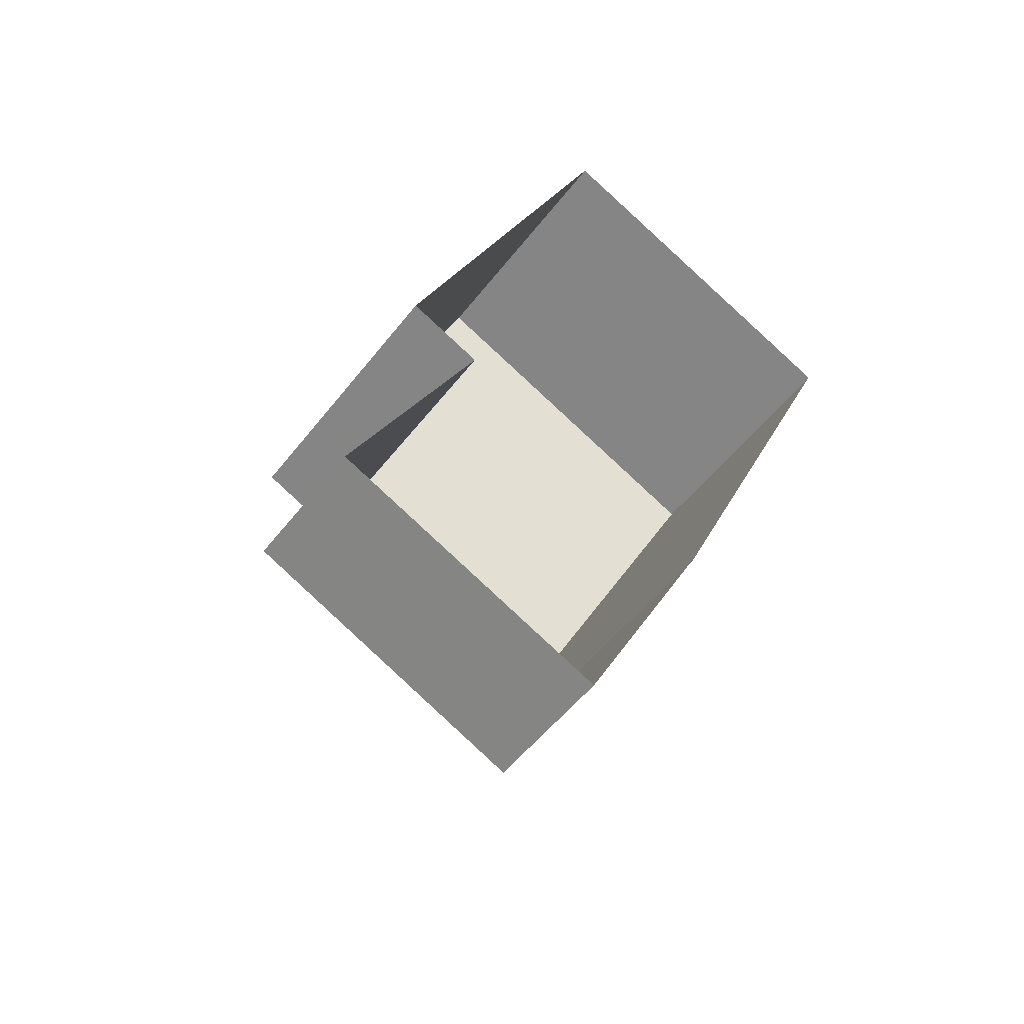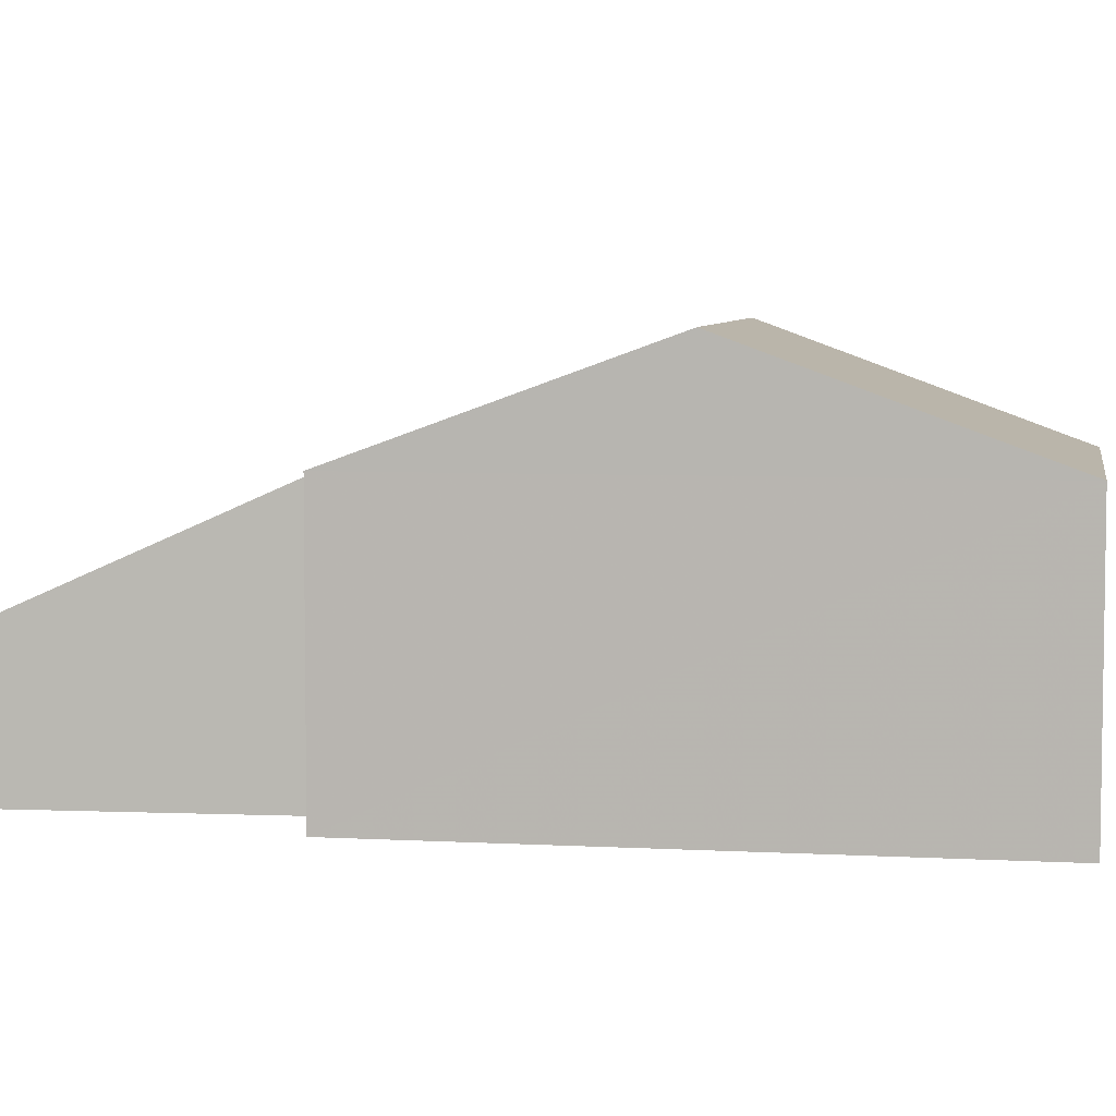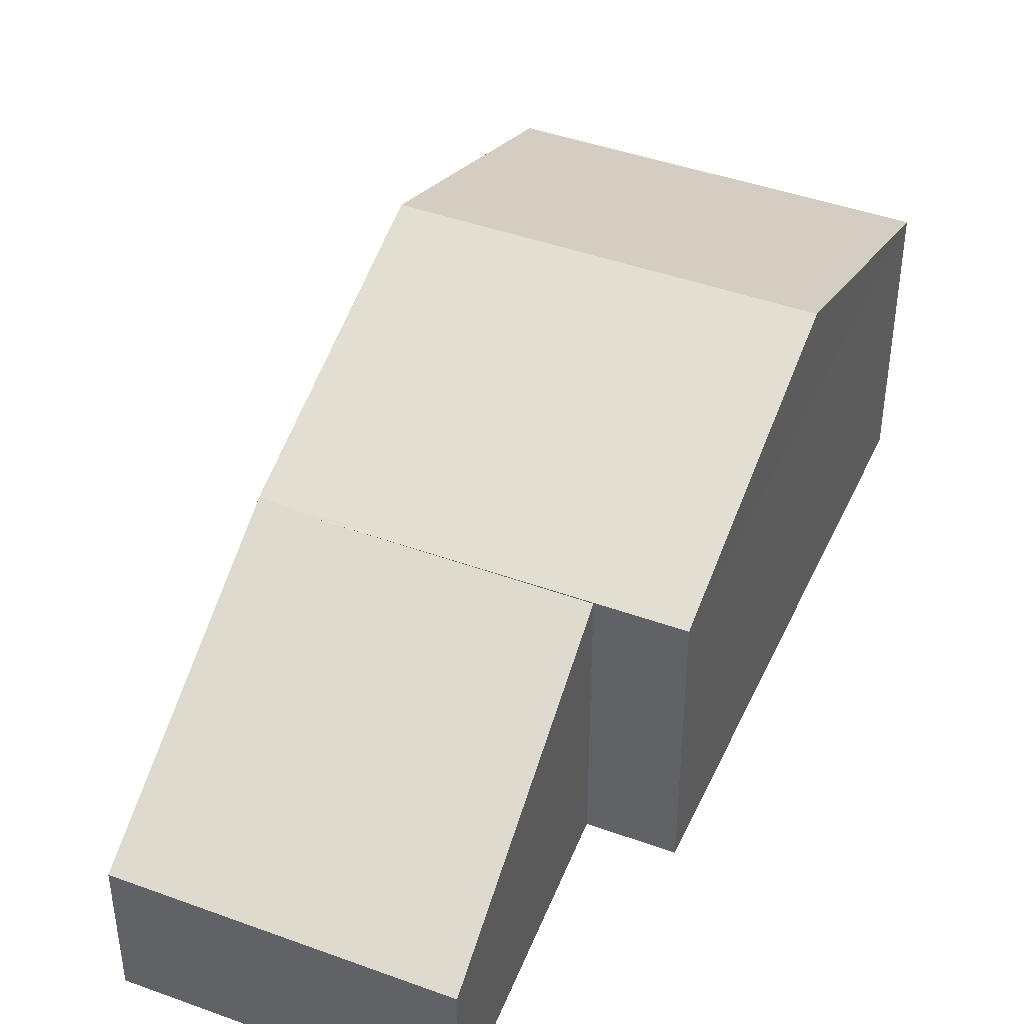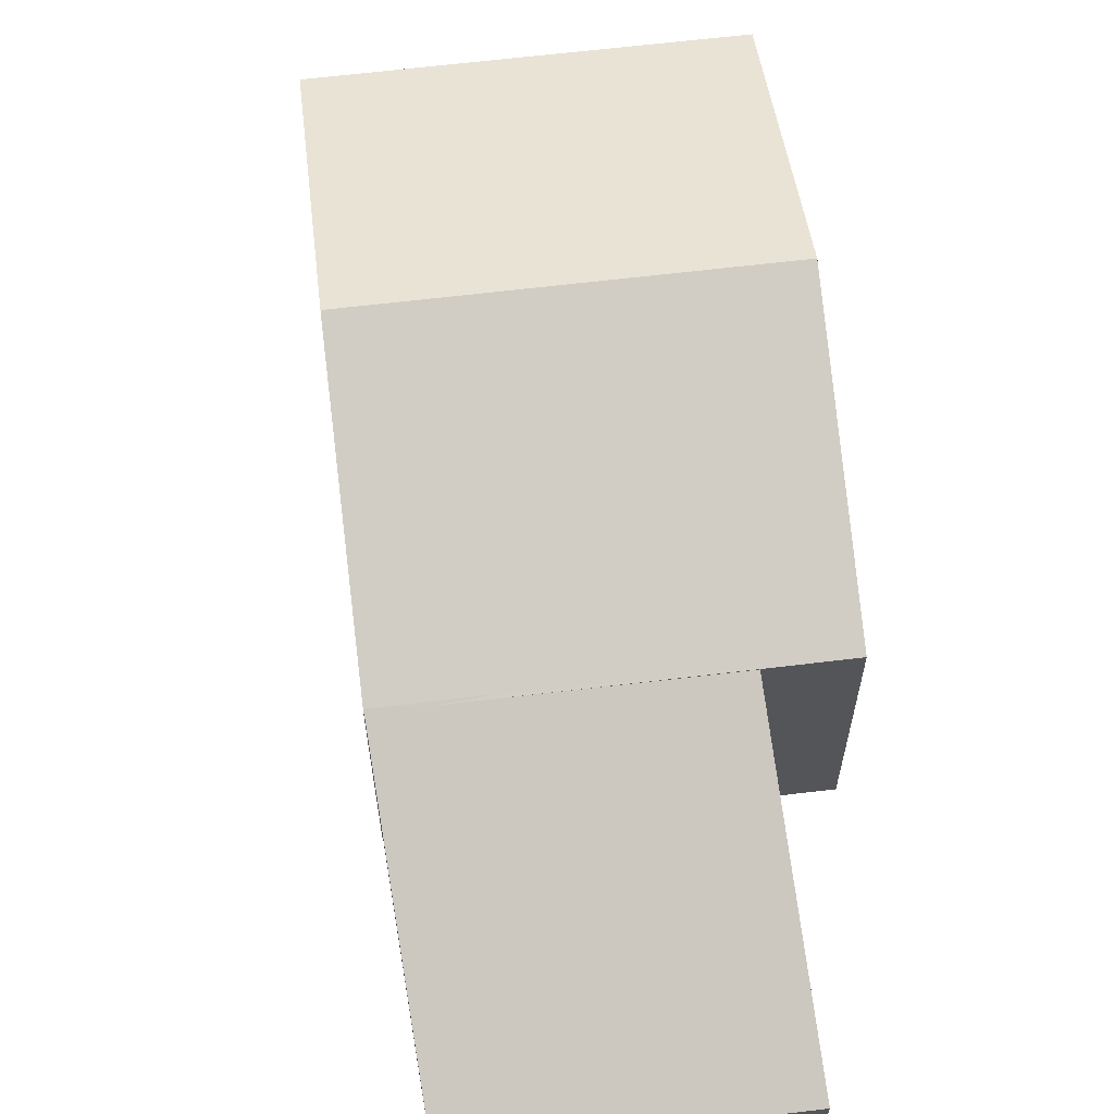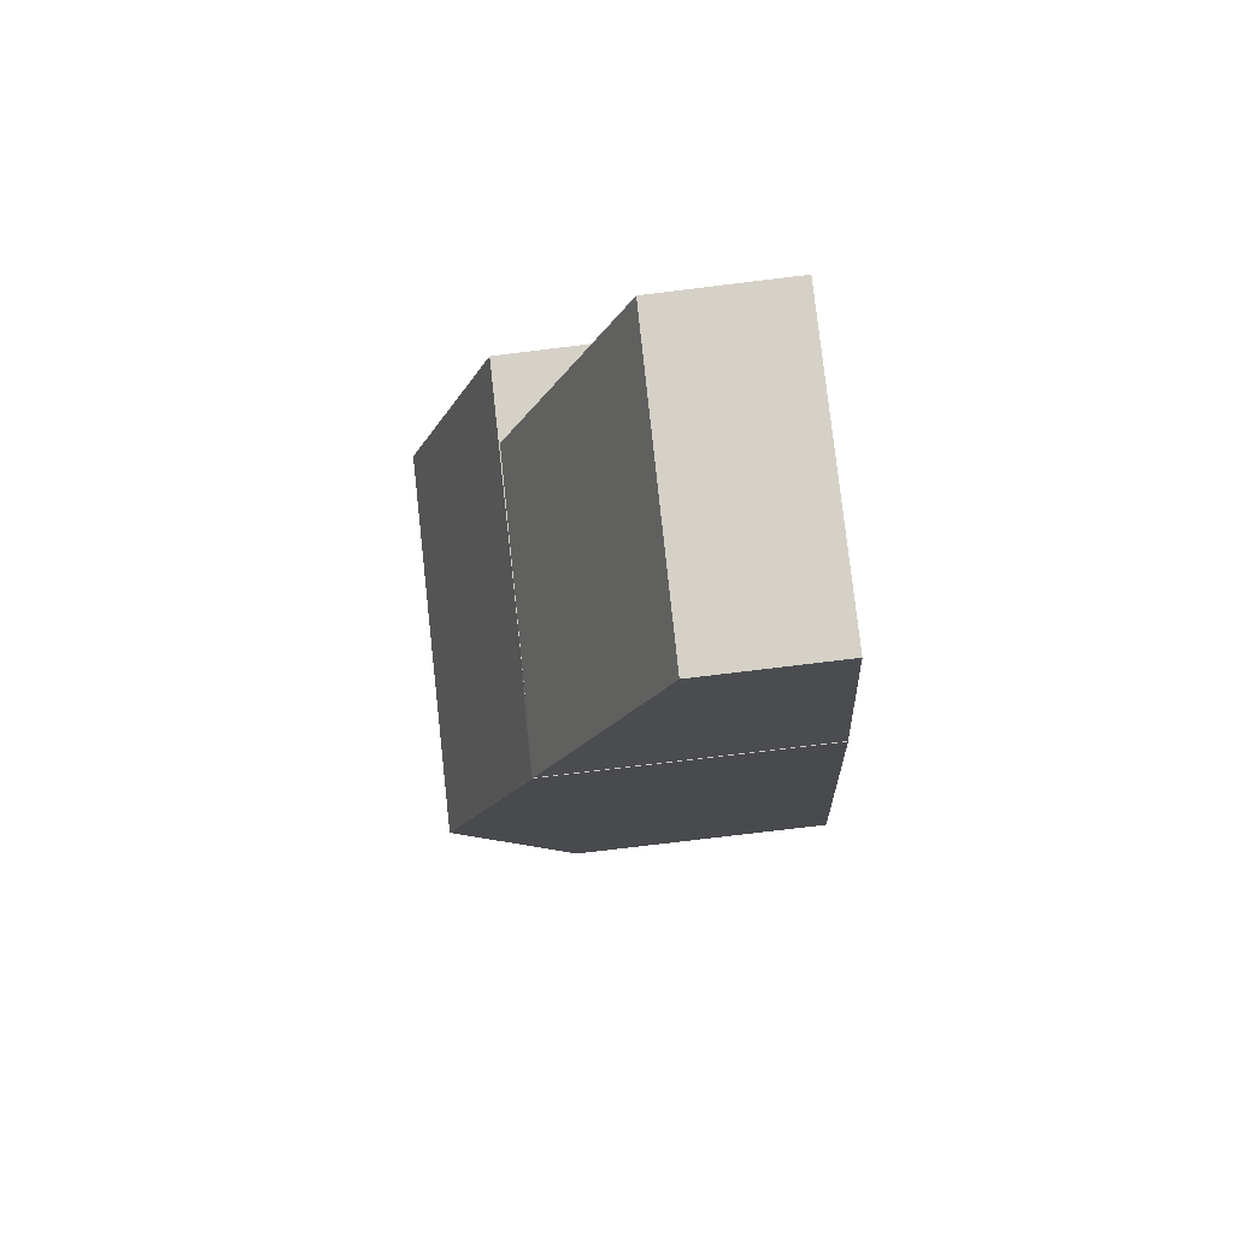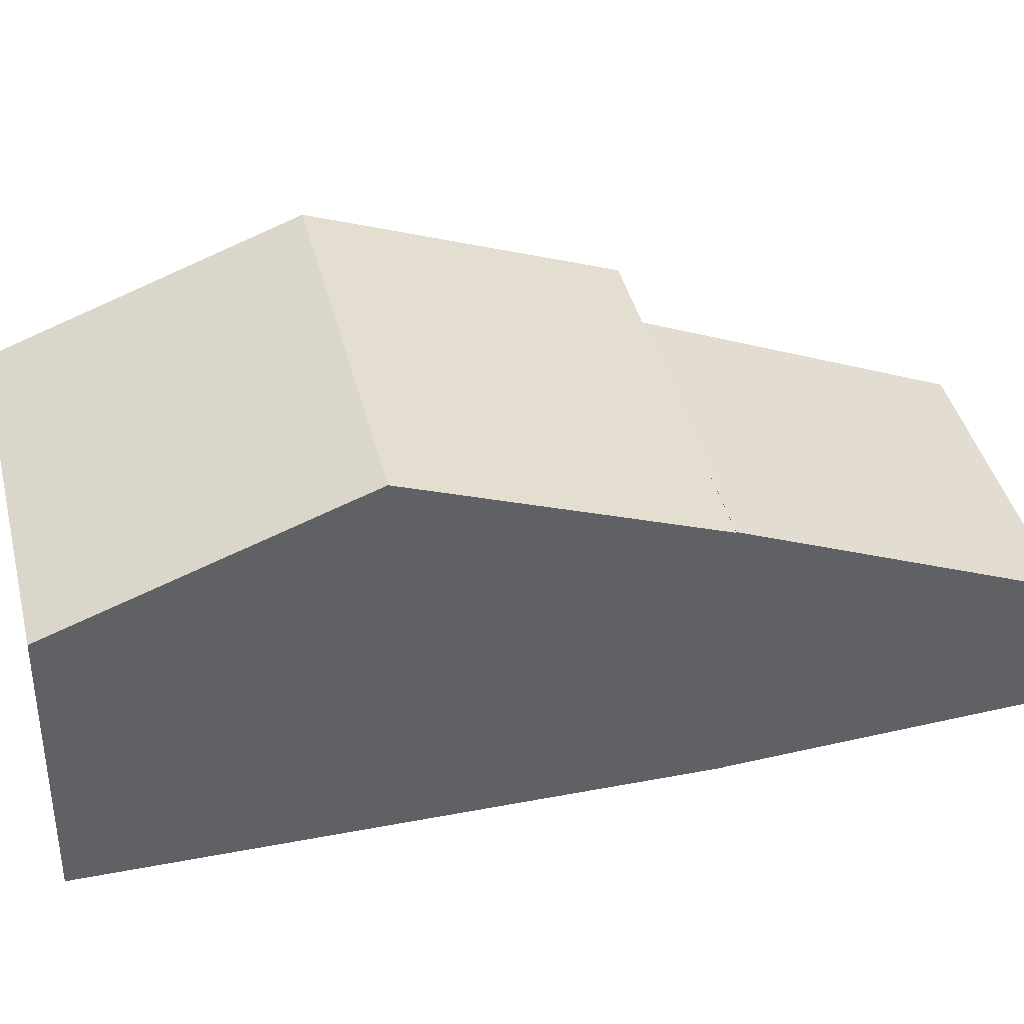
<metadata>
{"format":"obj","ext":"obj","renderer":"f3d","projection":"perspective","resolution":1024,"background":"white","views":[{"elev":-51.7,"azim":143.6,"up":"+Y"},{"elev":5.7,"azim":123.6,"up":"+Z"},{"elev":43.3,"azim":47.2,"up":"+Z"},{"elev":64.0,"azim":17.0,"up":"+Z"},{"elev":-78.0,"azim":96.9,"up":"+Y"},{"elev":40.2,"azim":-79.4,"up":"+Z"}]}
</metadata>
<code>
v -1.301e+04 -3.453e+04 40.27
v -1.301e+04 -3.454e+04 43.68
v -1.301e+04 -3.454e+04 40.27
v -1.301e+04 -3.453e+04 47.1
v -1.301e+04 -3.454e+04 40.27
v -1.301e+04 -3.454e+04 43.71
v -1.302e+04 -3.453e+04 47.17
v -1.302e+04 -3.453e+04 47.13
v -1.302e+04 -3.453e+04 40.27
v -1.302e+04 -3.453e+04 47.16
v -1.302e+04 -3.453e+04 47.16
v -1.302e+04 -3.453e+04 47.13
v -1.302e+04 -3.453e+04 49.81
v -1.302e+04 -3.452e+04 47.13
v -1.301e+04 -3.452e+04 49.81
v -1.301e+04 -3.453e+04 47.13
v -1.301e+04 -3.451e+04 47.13
v -1.301e+04 -3.451e+04 40.27
v -1.302e+04 -3.452e+04 40.27
v -1.301e+04 -3.453e+04 40.27
v -1.302e+04 -3.453e+04 40.27
v -1.302e+04 -3.453e+04 47.13
f 20 1 18
f 18 1 19
f 19 9 21
f 1 3 5
f 9 1 5
f 19 1 9
f 1 2 3
f 1 4 2
f 2 5 3
f 2 6 5
f 7 8 6
f 5 6 9
f 10 8 7
f 6 8 9
f 11 10 7
f 12 13 14
f 15 16 17
f 17 18 19
f 14 17 19
f 17 20 18
f 17 16 20
f 9 12 21
f 9 8 12
f 16 4 20
f 20 4 1
f 22 4 16
f 21 14 19
f 21 12 14
f 11 7 22
f 4 22 2
f 2 22 6
f 22 7 6
f 16 11 22
f 16 13 11
f 10 12 8
f 13 12 10
f 11 13 10
f 14 15 17
f 13 15 14
f 16 15 13

</code>
